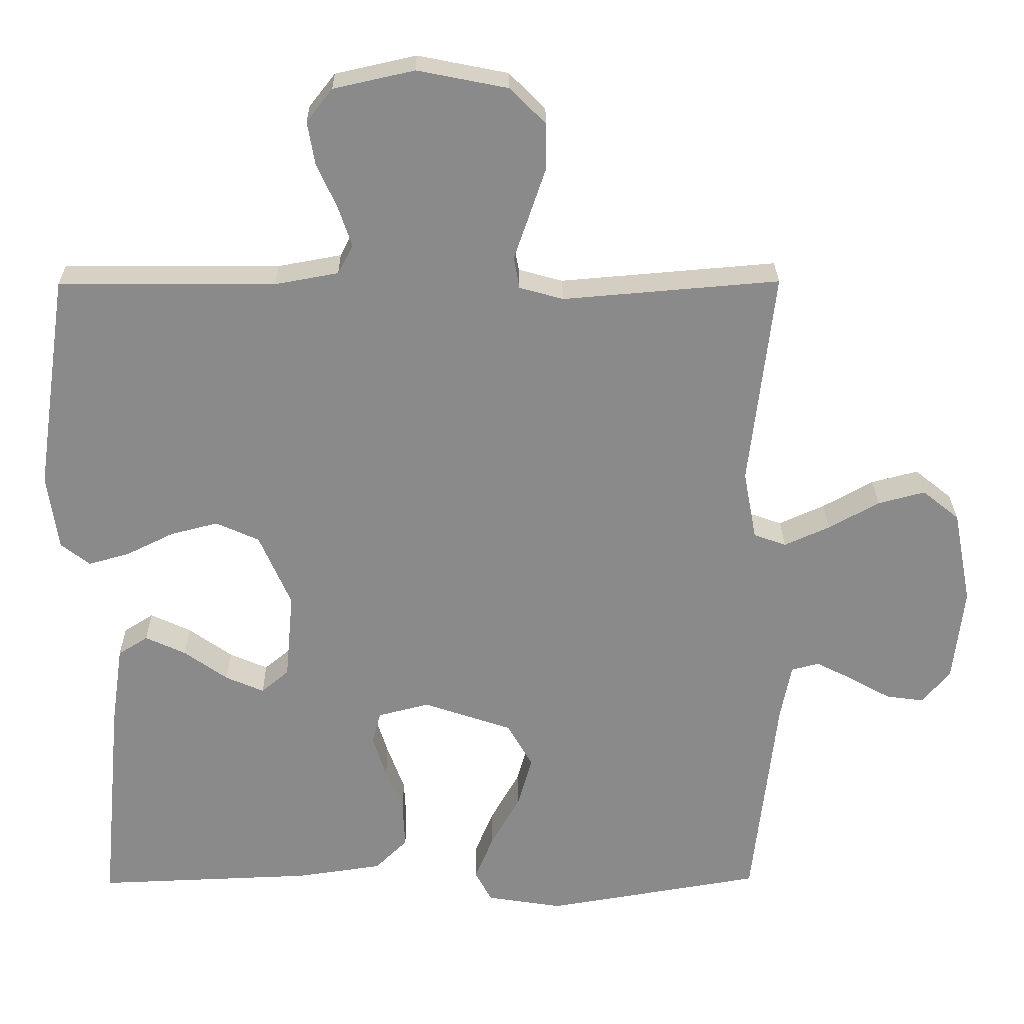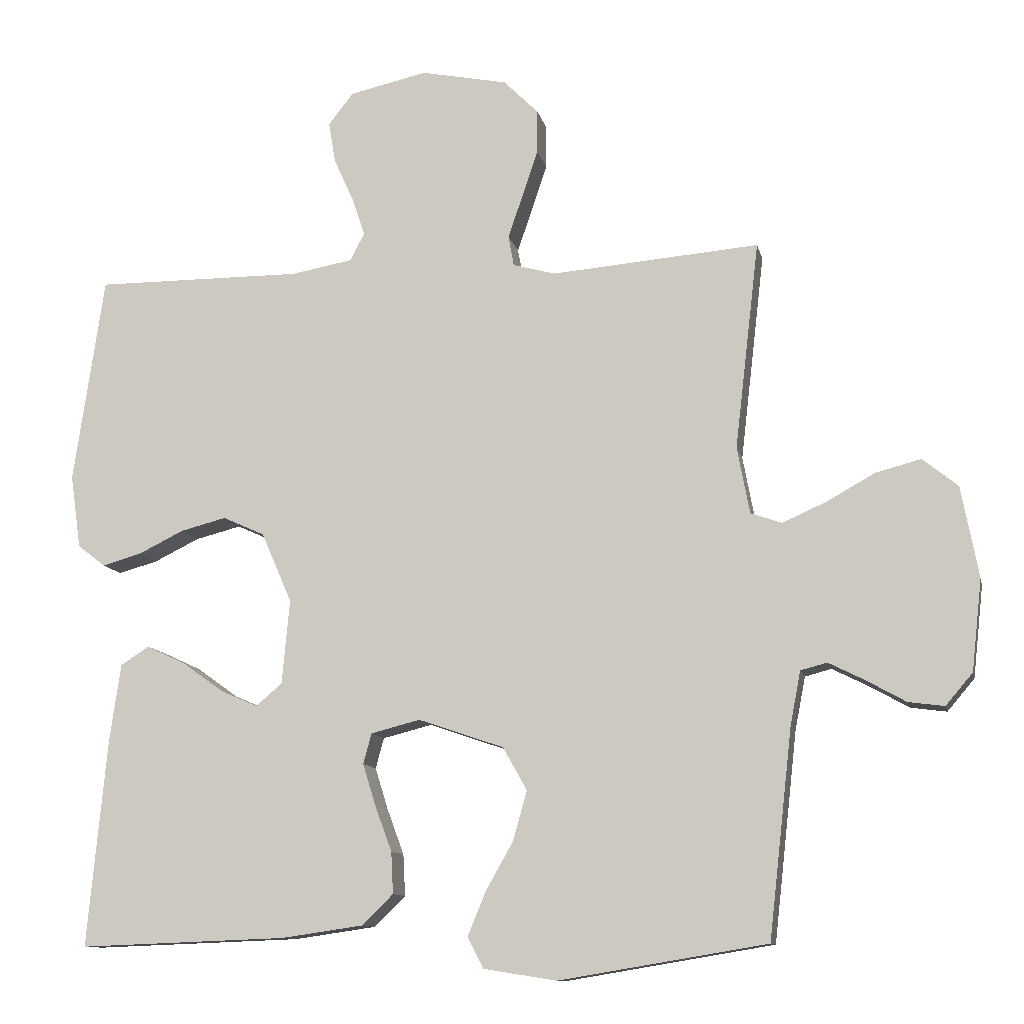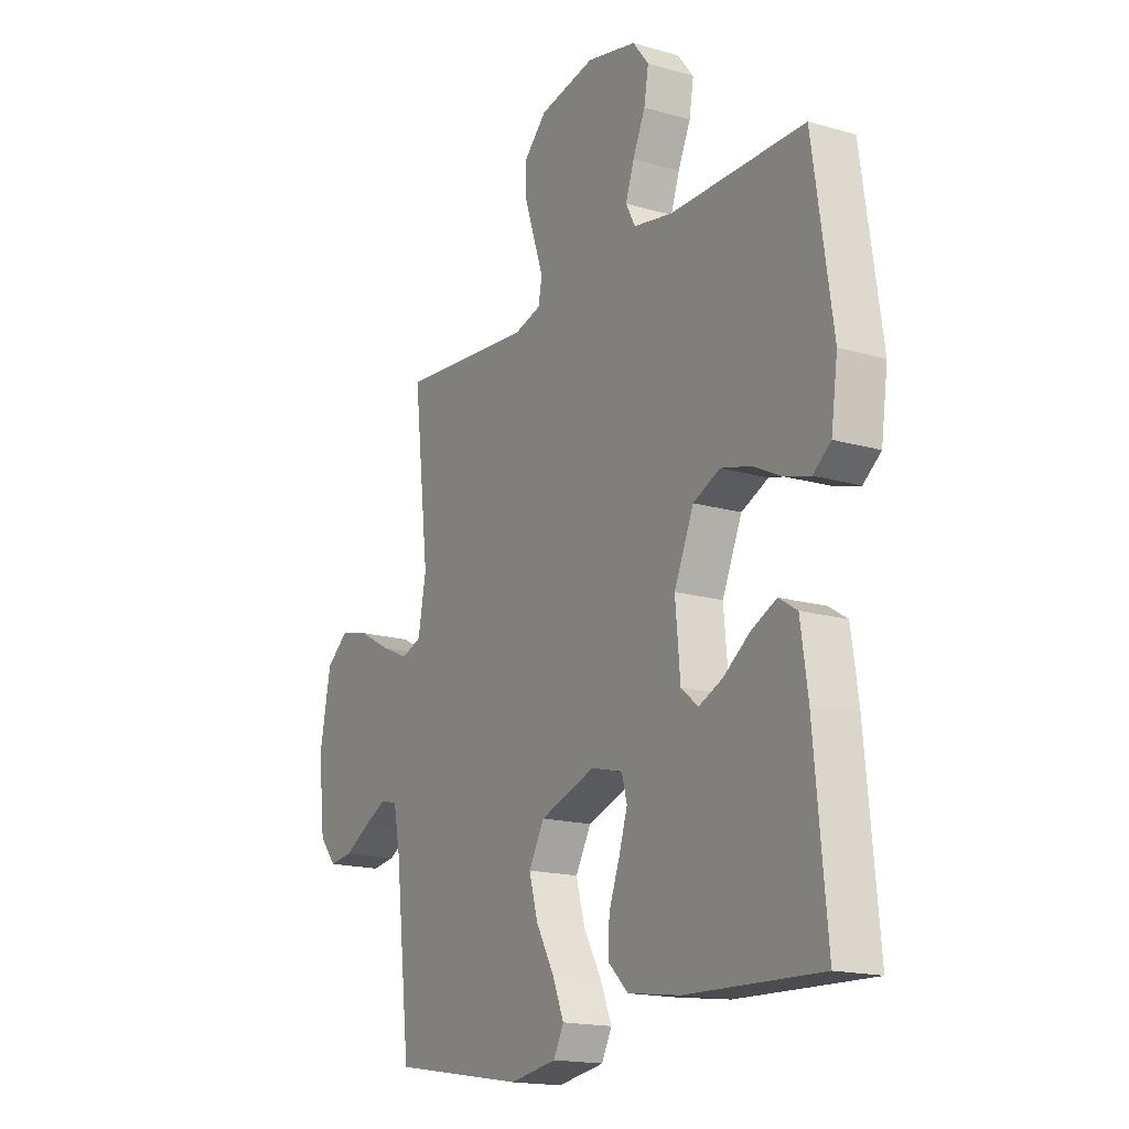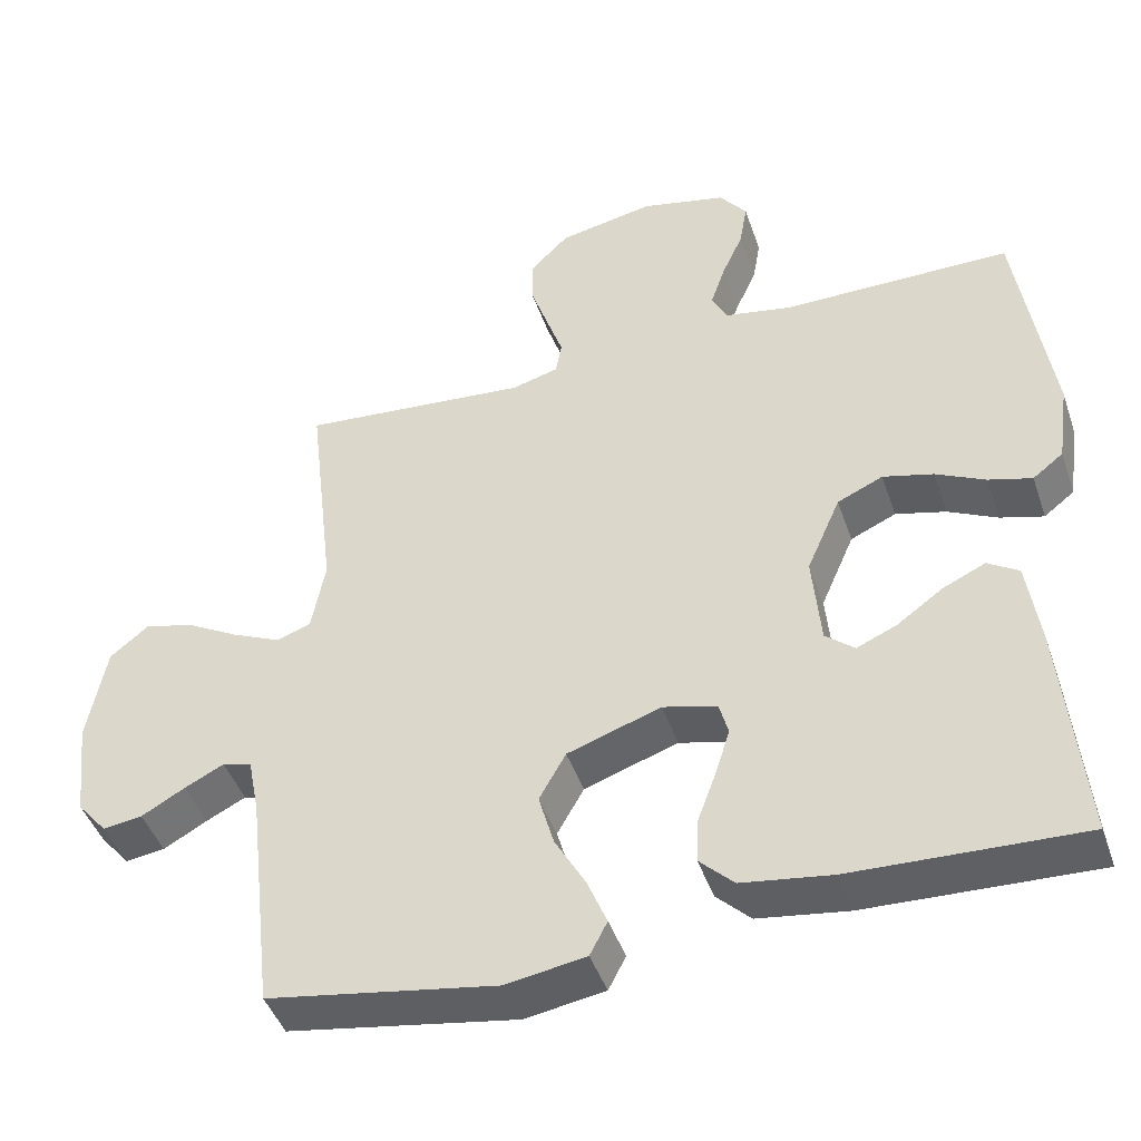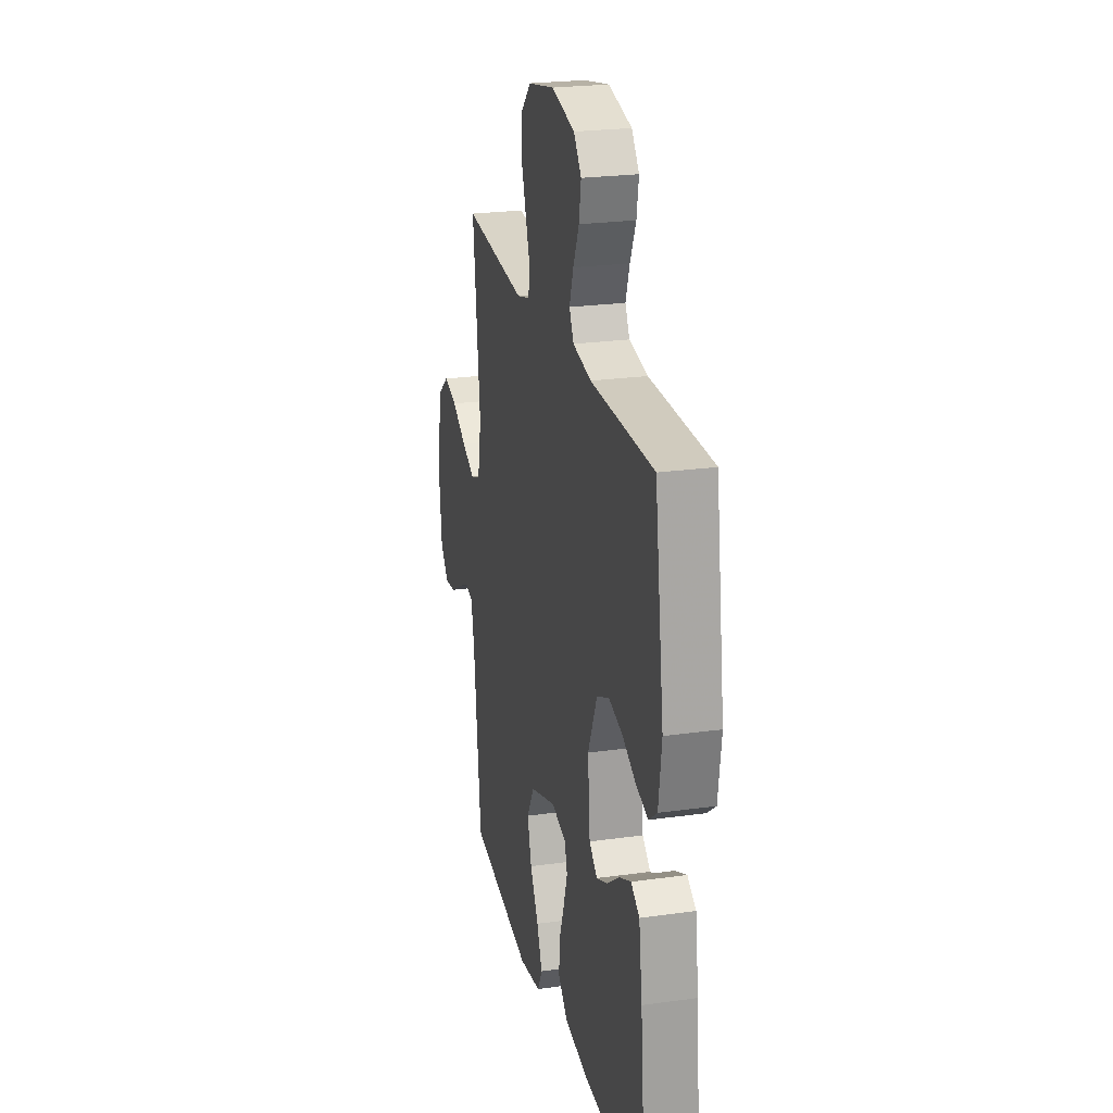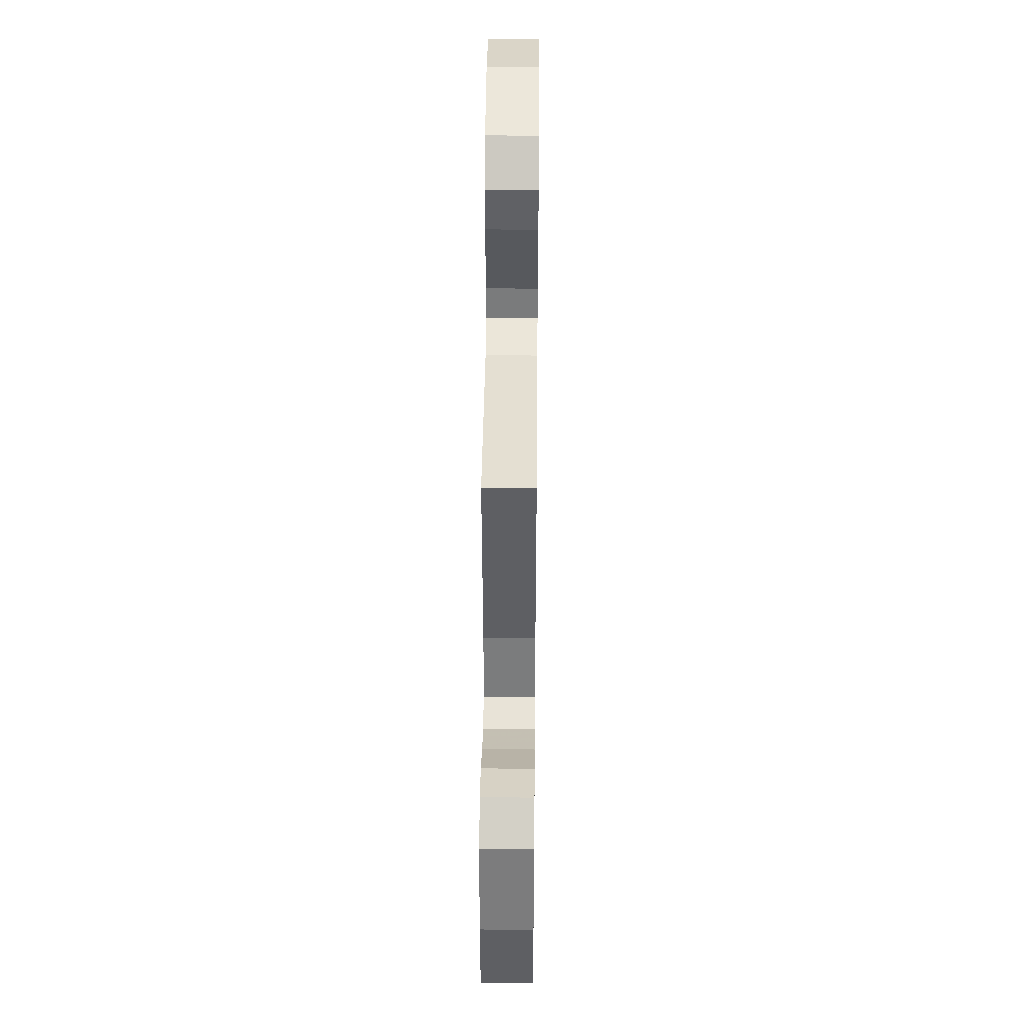
<metadata>
{"format":"obj","ext":"obj","renderer":"f3d","projection":"perspective","resolution":1024,"background":"white","views":[{"elev":26.5,"azim":179.3,"up":"+Z"},{"elev":-11.0,"azim":-168.1,"up":"+Z"},{"elev":-17.0,"azim":59.8,"up":"+Z"},{"elev":-44.5,"azim":18.4,"up":"+Z"},{"elev":23.8,"azim":76.9,"up":"+Z"},{"elev":41.9,"azim":-89.4,"up":"+Z"}]}
</metadata>
<code>
v -0.5 0.07 0.5
v -0.2 0.07 0.475
v -0.139 0.07 0.492
v -0.131 0.07 0.536
v -0.152 0.07 0.597
v -0.175 0.07 0.665
v -0.175 0.07 0.728
v -0.125 0.07 0.778
v 0 0.07 0.803
v 0.112 0.07 0.778
v 0.148 0.07 0.732
v 0.138 0.07 0.673
v 0.11 0.07 0.611
v 0.091 0.07 0.555
v 0.112 0.07 0.515
v 0.2 0.07 0.499
v 0.5 0.07 0.5
v 0.544 0.07 0.2
v 0.529 0.07 0.094
v 0.489 0.07 0.063
v 0.432 0.07 0.079
v 0.367 0.07 0.111
v 0.301 0.07 0.128
v 0.241 0.07 0.101
v 0.197 0.07 0
v 0.208 0.07 -0.122
v 0.246 0.07 -0.154
v 0.299 0.07 -0.131
v 0.359 0.07 -0.088
v 0.415 0.07 -0.062
v 0.456 0.07 -0.088
v 0.472 0.07 -0.2
v 0.5 0.07 -0.5
v 0.2 0.07 -0.489
v 0.082 0.07 -0.472
v 0.037 0.07 -0.428
v 0.04 0.07 -0.368
v 0.064 0.07 -0.303
v 0.083 0.07 -0.242
v 0.071 0.07 -0.198
v 0 0.07 -0.18
v -0.123 0.07 -0.222
v -0.158 0.07 -0.284
v -0.138 0.07 -0.355
v -0.098 0.07 -0.426
v -0.072 0.07 -0.489
v -0.095 0.07 -0.533
v -0.2 0.07 -0.55
v -0.5 0.07 -0.5
v -0.534 0.07 -0.2
v -0.549 0.07 -0.123
v -0.587 0.07 -0.113
v -0.639 0.07 -0.139
v -0.696 0.07 -0.171
v -0.748 0.07 -0.178
v -0.787 0.07 -0.132
v -0.802 0.07 0
v -0.777 0.07 0.131
v -0.726 0.07 0.172
v -0.661 0.07 0.155
v -0.591 0.07 0.116
v -0.528 0.07 0.088
v -0.483 0.07 0.104
v -0.465 0.07 0.2
v -0.5 0 0.5
v -0.2 0 0.475
v -0.139 0 0.492
v -0.131 0 0.536
v -0.152 0 0.597
v -0.175 0 0.665
v -0.175 0 0.728
v -0.125 0 0.778
v 0 0 0.803
v 0.112 0 0.778
v 0.148 0 0.732
v 0.138 0 0.673
v 0.11 0 0.611
v 0.091 0 0.555
v 0.112 0 0.515
v 0.2 0 0.499
v 0.5 0 0.5
v 0.544 0 0.2
v 0.529 0 0.094
v 0.489 0 0.063
v 0.432 0 0.079
v 0.367 0 0.111
v 0.301 0 0.128
v 0.241 0 0.101
v 0.197 0 0
v 0.208 0 -0.122
v 0.246 0 -0.154
v 0.299 0 -0.131
v 0.359 0 -0.088
v 0.415 0 -0.062
v 0.456 0 -0.088
v 0.472 0 -0.2
v 0.5 0 -0.5
v 0.2 0 -0.489
v 0.082 0 -0.472
v 0.037 0 -0.428
v 0.04 0 -0.368
v 0.064 0 -0.303
v 0.083 0 -0.242
v 0.071 0 -0.198
v 0 0 -0.18
v -0.123 0 -0.222
v -0.158 0 -0.284
v -0.138 0 -0.355
v -0.098 0 -0.426
v -0.072 0 -0.489
v -0.095 0 -0.533
v -0.2 0 -0.55
v -0.5 0 -0.5
v -0.534 0 -0.2
v -0.549 0 -0.123
v -0.587 0 -0.113
v -0.639 0 -0.139
v -0.696 0 -0.171
v -0.748 0 -0.178
v -0.787 0 -0.132
v -0.802 0 0
v -0.777 0 0.131
v -0.726 0 0.172
v -0.661 0 0.155
v -0.591 0 0.116
v -0.528 0 0.088
v -0.483 0 0.104
v -0.465 0 0.2
f 59 60 61
f 58 59 61
f 57 58 61
f 56 57 61
f 55 56 61
f 54 55 61
f 53 54 61
f 52 53 61 62
f 51 52 62 63
f 48 49 50
f 47 48 50
f 46 47 50
f 45 46 50
f 44 45 50
f 50 51 63
f 44 50 63
f 43 44 63
f 36 37 38
f 35 36 38
f 34 35 38
f 33 34 38
f 32 33 38
f 31 32 38
f 30 31 38
f 29 30 38
f 28 29 38
f 27 28 38 39
f 26 27 39 40
f 20 21 22
f 19 20 22
f 18 19 22
f 17 18 22
f 16 17 22
f 15 16 22 23
f 14 15 23 24
f 11 12 13
f 10 11 13
f 9 10 13
f 8 9 13
f 7 8 13
f 6 7 13
f 5 6 13
f 4 5 13
f 3 4 13 14
f 14 24 25
f 3 14 25
f 2 3 25
f 42 43 63 64
f 1 2 25
f 64 1 25
f 42 64 25
f 41 42 25
f 25 26 40 41
f 125 124 123
f 125 123 122
f 125 122 121
f 125 121 120
f 125 120 119
f 125 119 118
f 125 118 117
f 126 125 117 116
f 127 126 116 115
f 114 113 112
f 114 112 111
f 114 111 110
f 114 110 109
f 114 109 108
f 127 115 114
f 127 114 108
f 127 108 107
f 102 101 100
f 102 100 99
f 102 99 98
f 102 98 97
f 102 97 96
f 102 96 95
f 102 95 94
f 102 94 93
f 102 93 92
f 103 102 92 91
f 104 103 91 90
f 86 85 84
f 86 84 83
f 86 83 82
f 86 82 81
f 86 81 80
f 87 86 80 79
f 88 87 79 78
f 77 76 75
f 77 75 74
f 77 74 73
f 77 73 72
f 77 72 71
f 77 71 70
f 77 70 69
f 77 69 68
f 78 77 68 67
f 89 88 78
f 89 78 67
f 89 67 66
f 128 127 107 106
f 89 66 65
f 89 65 128
f 89 128 106
f 89 106 105
f 105 104 90 89
f 1 65 66 2
f 2 66 67 3
f 3 67 68 4
f 4 68 69 5
f 5 69 70 6
f 6 70 71 7
f 7 71 72 8
f 8 72 73 9
f 9 73 74 10
f 10 74 75 11
f 11 75 76 12
f 12 76 77 13
f 13 77 78 14
f 14 78 79 15
f 15 79 80 16
f 16 80 81 17
f 17 81 82 18
f 18 82 83 19
f 19 83 84 20
f 20 84 85 21
f 21 85 86 22
f 22 86 87 23
f 23 87 88 24
f 24 88 89 25
f 25 89 90 26
f 26 90 91 27
f 27 91 92 28
f 28 92 93 29
f 29 93 94 30
f 30 94 95 31
f 31 95 96 32
f 32 96 97 33
f 33 97 98 34
f 34 98 99 35
f 35 99 100 36
f 36 100 101 37
f 37 101 102 38
f 38 102 103 39
f 39 103 104 40
f 40 104 105 41
f 41 105 106 42
f 42 106 107 43
f 43 107 108 44
f 44 108 109 45
f 45 109 110 46
f 46 110 111 47
f 47 111 112 48
f 48 112 113 49
f 49 113 114 50
f 50 114 115 51
f 51 115 116 52
f 52 116 117 53
f 53 117 118 54
f 54 118 119 55
f 55 119 120 56
f 56 120 121 57
f 57 121 122 58
f 58 122 123 59
f 59 123 124 60
f 60 124 125 61
f 61 125 126 62
f 62 126 127 63
f 63 127 128 64
f 64 128 65 1

</code>
